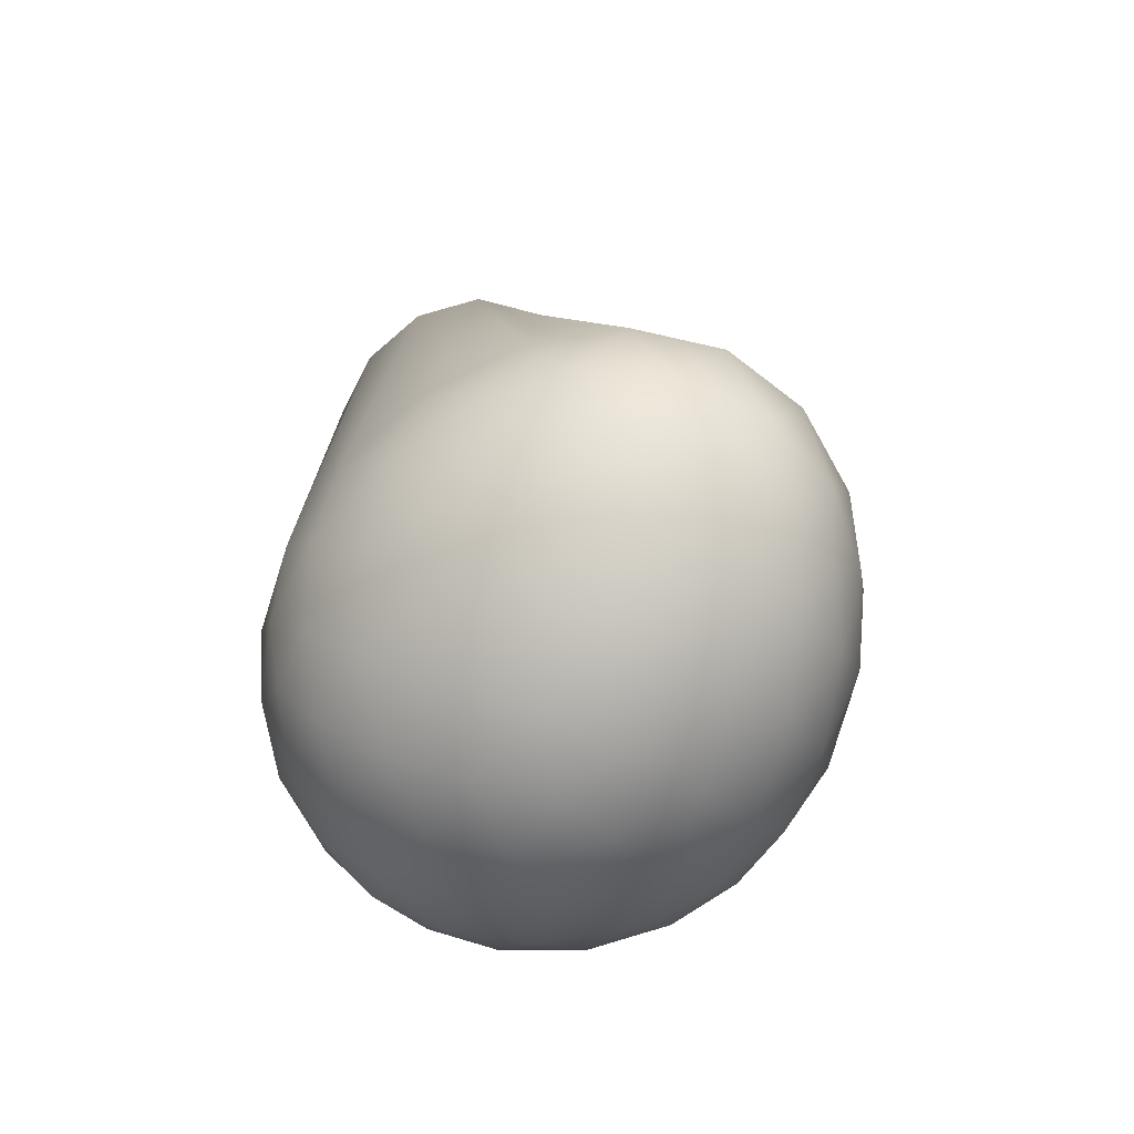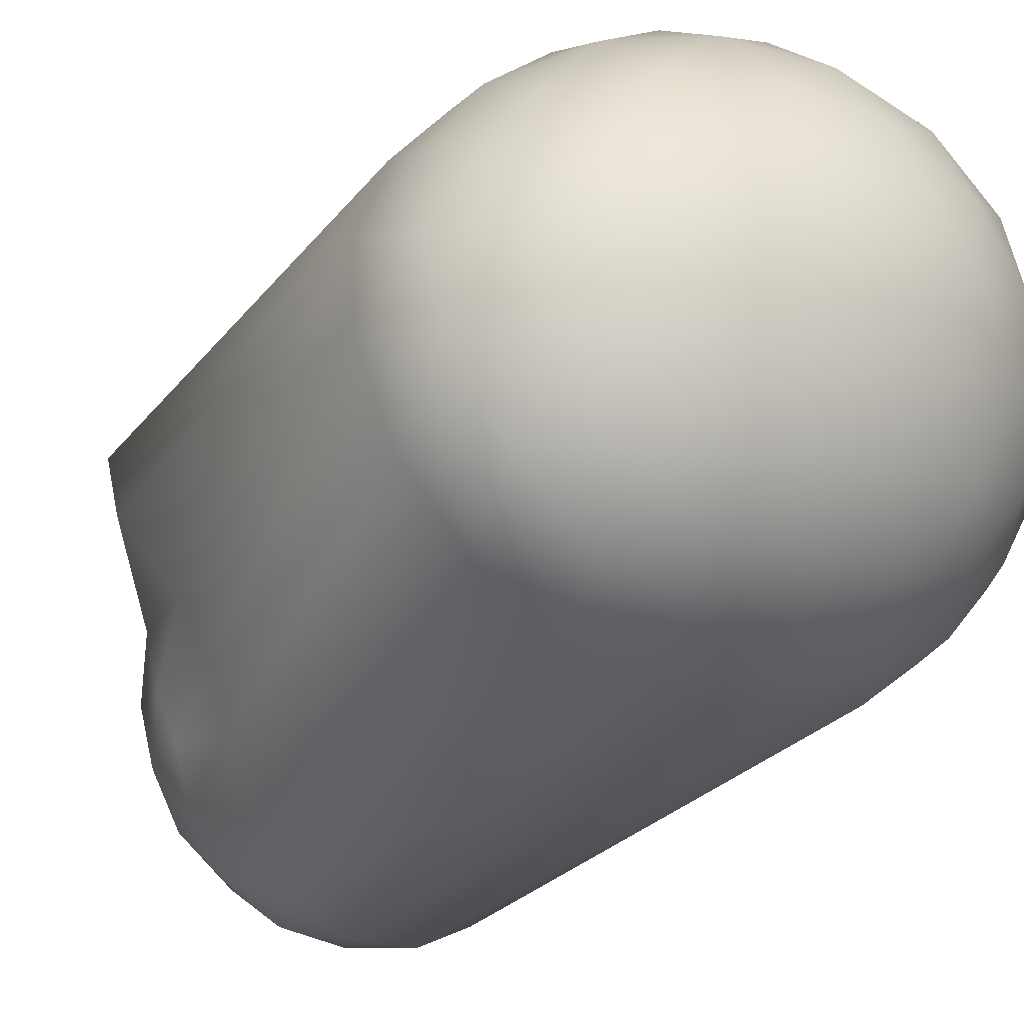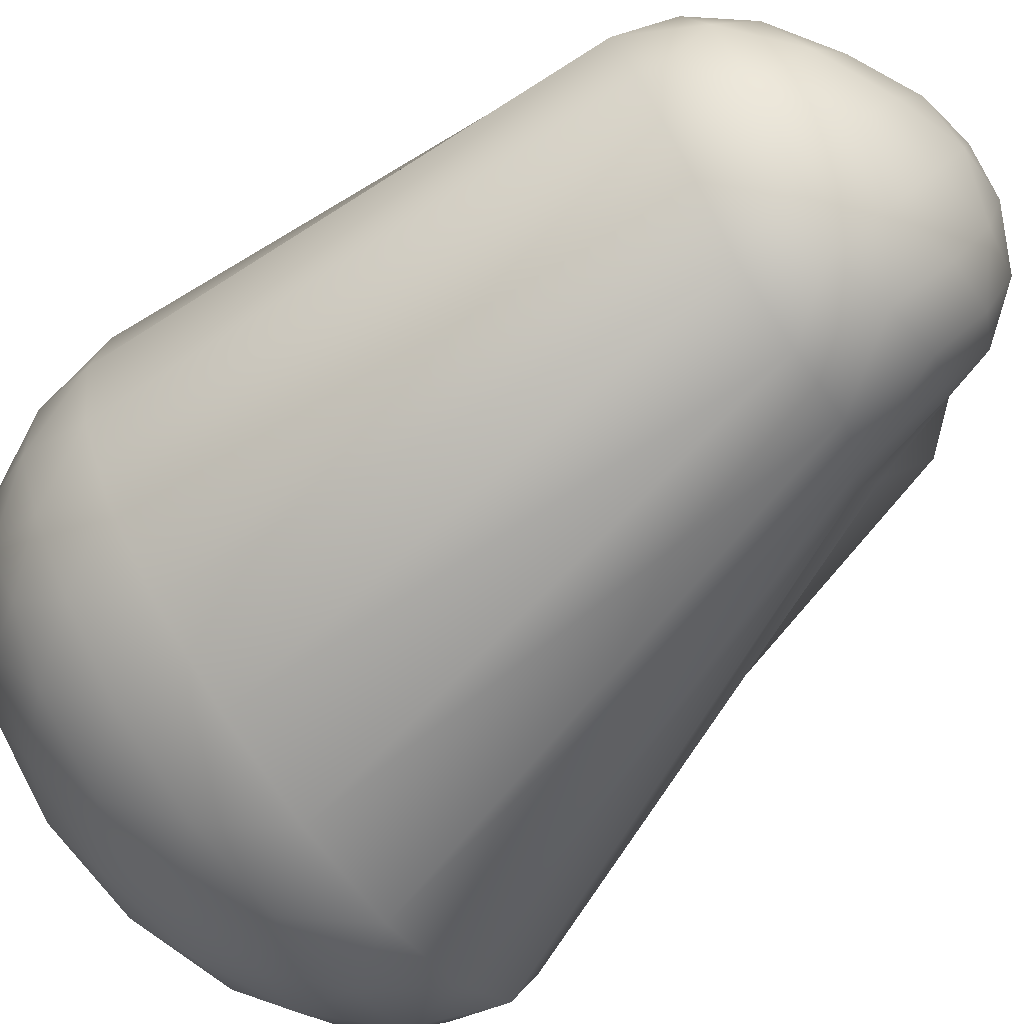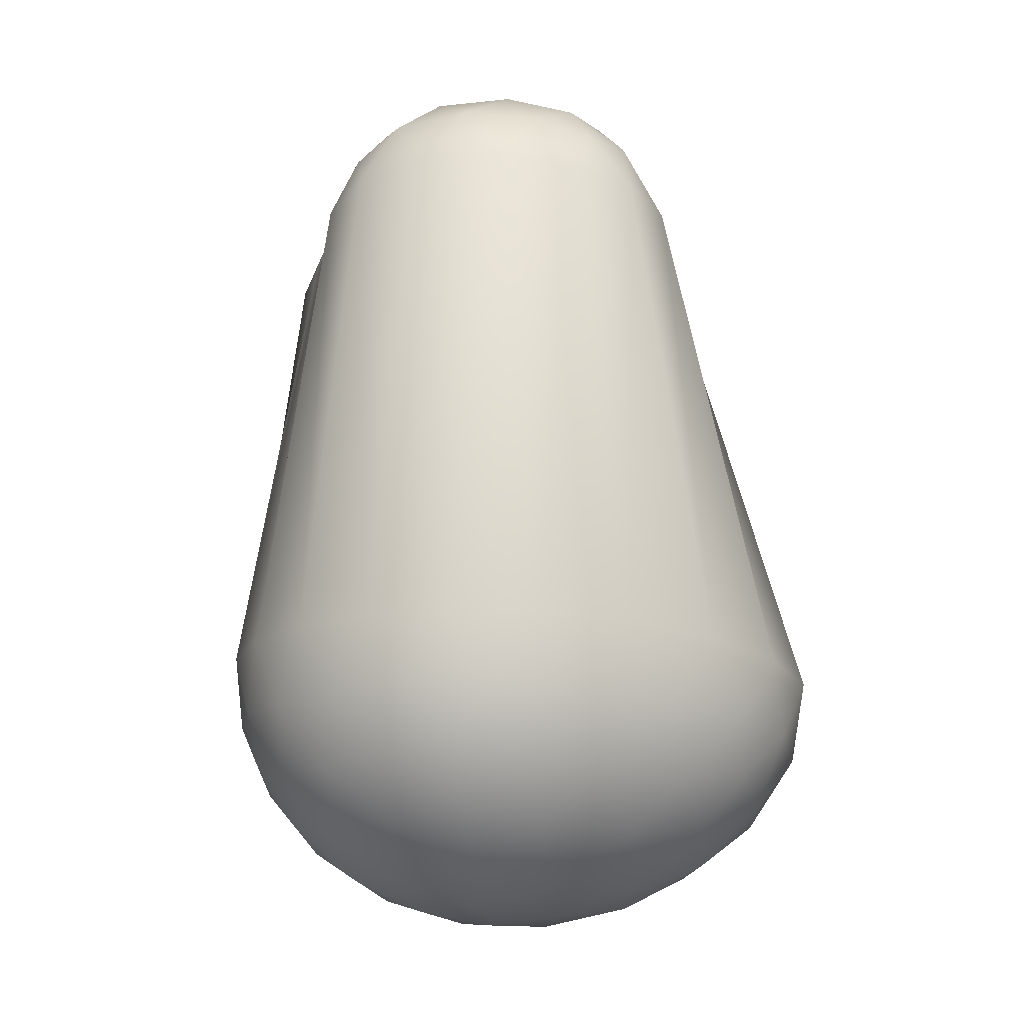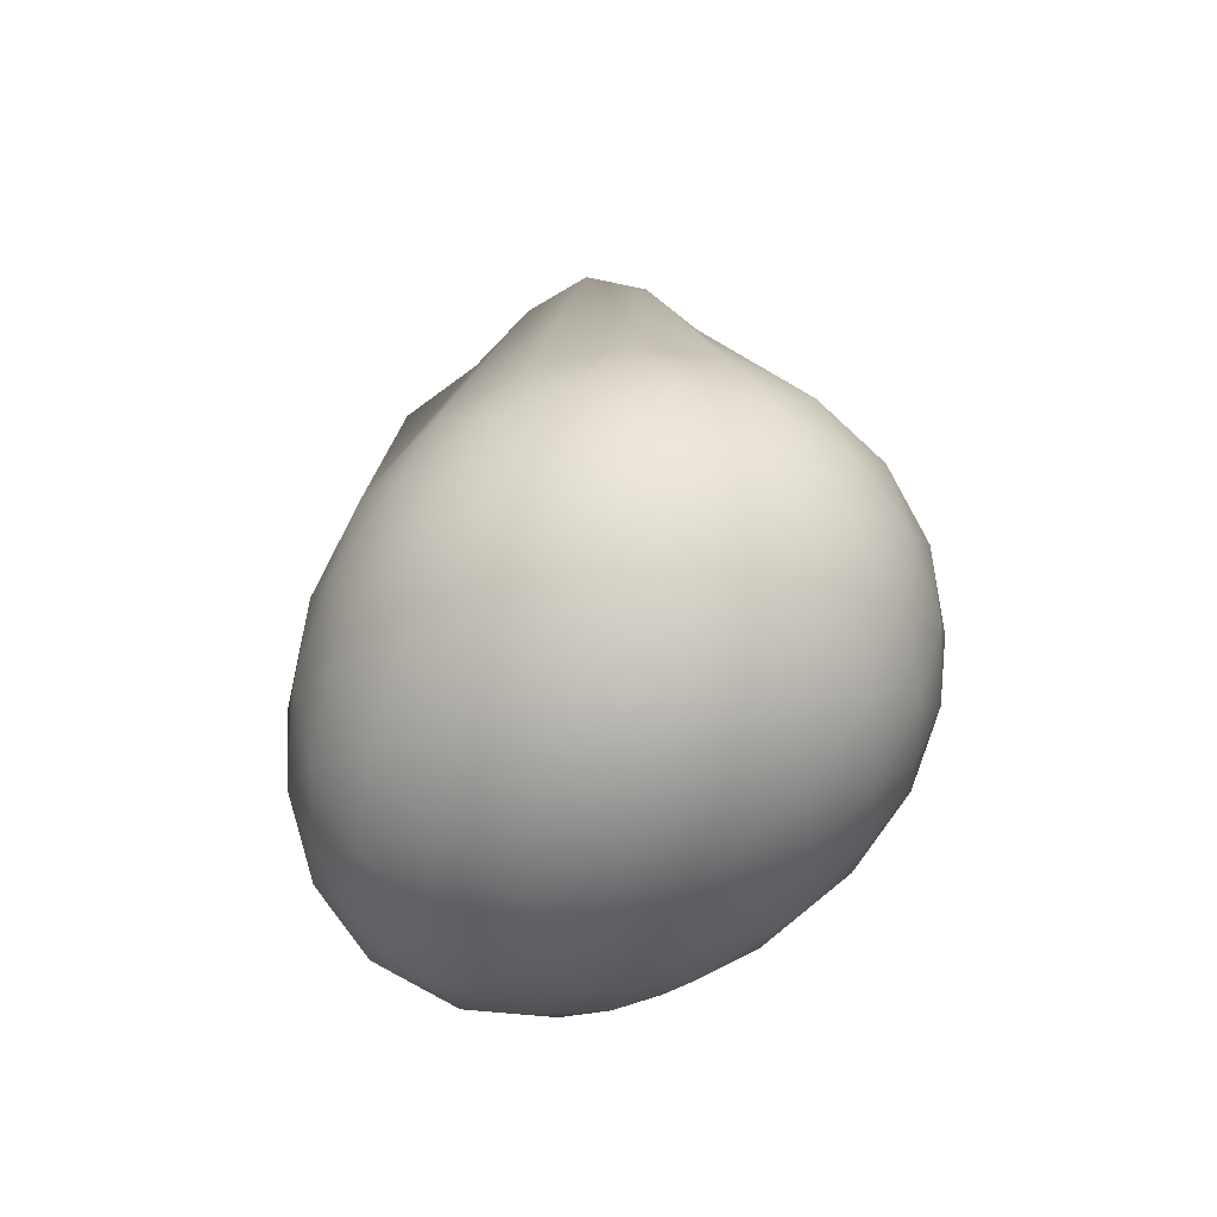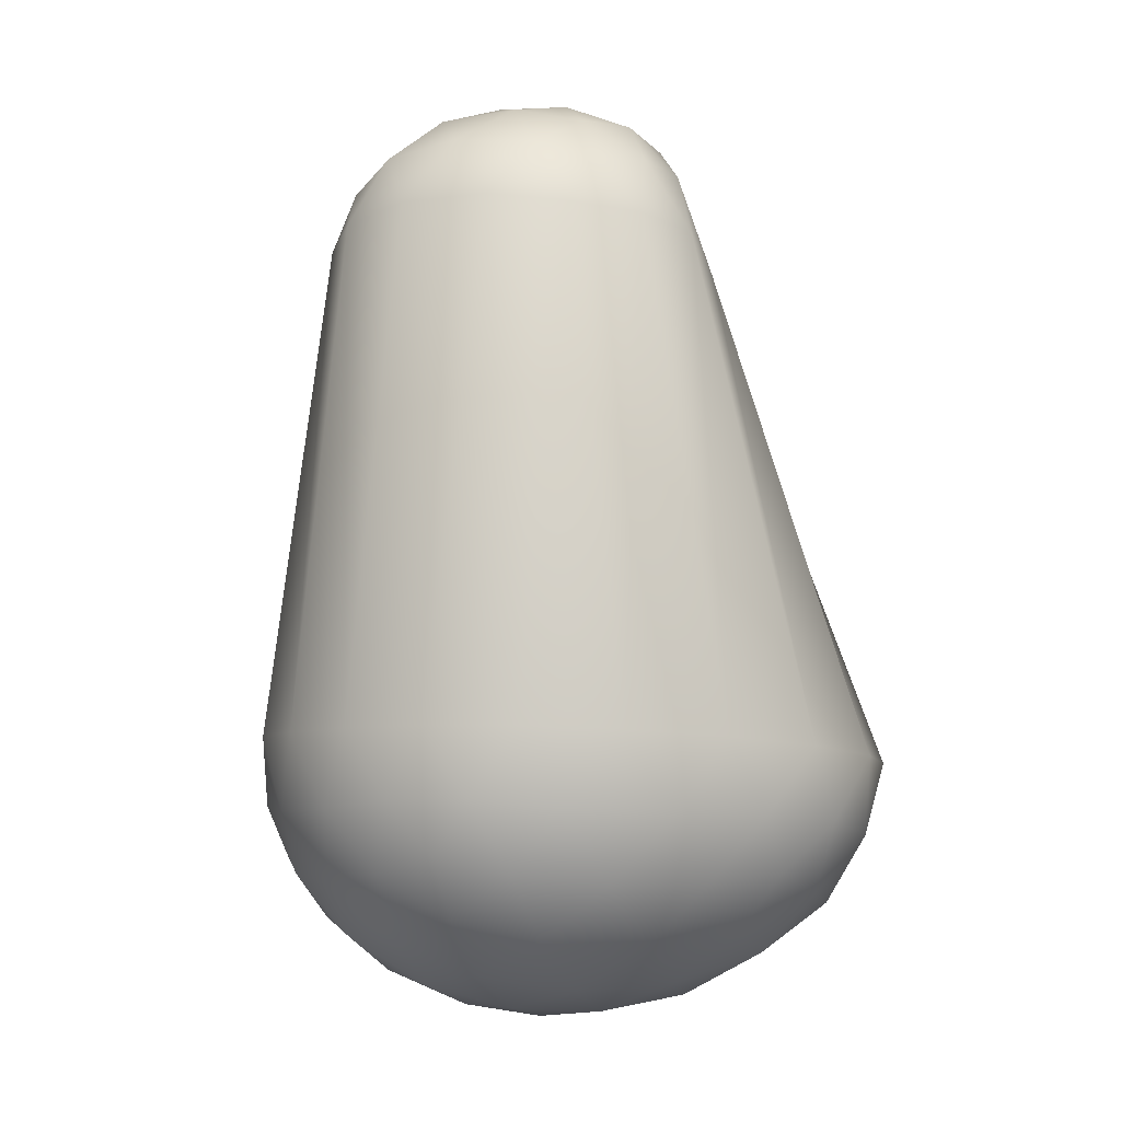
<metadata>
{"format":"obj","ext":"obj","renderer":"f3d","projection":"perspective","resolution":1024,"background":"white","views":[{"elev":-67.7,"azim":-152.6,"up":"+Y"},{"elev":-36.9,"azim":-37.8,"up":"+Z"},{"elev":-63.8,"azim":128.5,"up":"+Z"},{"elev":-17.2,"azim":132.6,"up":"+Y"},{"elev":-72.2,"azim":20.2,"up":"+Y"},{"elev":-7.7,"azim":145.9,"up":"+Y"}]}
</metadata>
<code>
o Icosphere_Icosphere.001
v -0.01011 -2.633 -0.01238
v 0.775 -2.051 0.5259
v -0.2738 -2.076 0.8463
v -1.083 -2.138 -0.1068
v -0.4045 -2.103 -0.972
v 0.774 -2.051 -0.5272
v 0.2693 0.3749 0.7913
v -0.5995 0.3737 0.46
v -0.4381 0.3467 -0.3832
v 0.286 0.4358 -0.8252
v 0.824 0.4066 -0.01746
v 0.01547 0.8245 -0.01433
v -0.2368 -2.29 0.7116
v -0.1714 -2.486 0.4938
v -0.08815 -2.603 0.2302
v 0.2213 -2.59 0.1452
v 0.4623 -2.463 0.3093
v 0.6565 -2.264 0.4433
v 0.5791 -2.109 0.6821
v 0.301 -2.138 0.8094
v -0.00703 -2.122 0.8634
v 0.8654 -2.105 -0.2951
v 0.9034 -2.129 0.000107
v 0.865 -2.105 0.2954
v 0.2144 -2.591 -0.1555
v 0.4565 -2.464 -0.3132
v 0.6539 -2.264 -0.445
v -0.9093 -2.341 -0.08279
v -0.6302 -2.518 -0.05381
v -0.3014 -2.616 -0.02829
v -0.515 -2.145 0.7028
v -0.7719 -2.188 0.463
v -0.9737 -2.182 0.1671
v -0.336 -2.31 -0.8091
v -0.2306 -2.497 -0.5576
v -0.1117 -2.607 -0.2676
v -1.037 -2.195 -0.3654
v -0.889 -2.211 -0.64
v -0.6542 -2.173 -0.854
v -0.09762 -2.14 -0.9461
v 0.2563 -2.146 -0.8491
v 0.566 -2.111 -0.6938
v 0.8484 0.2115 0.1152
v 1.006 -1.601 0.309
v 0.9149 -1.853 0.4429
v 0.9151 -1.853 -0.4429
v 1.006 -1.601 -0.309
v 0.9319 0.2415 -0.1528
v 0.1847 0.2156 0.9013
v 0.03879 -1.611 0.9998
v -0.133 -1.871 0.9539
v 0.7396 -1.854 0.6818
v 0.6409 -1.603 0.8091
v 0.387 0.1899 0.7803
v -0.8558 0.2022 0.4586
v -1.096 -1.673 0.2179
v -1.135 -1.937 0.04387
v -0.4437 -1.884 0.8557
v -0.6089 -1.635 0.7913
v -0.6663 0.2106 0.6294
v -0.4469 0.03767 -0.5236
v -0.7998 -1.674 -1
v -0.6106 -1.917 -1.023
v -1.181 -1.947 -0.2904
v -1.195 -1.693 -0.4868
v -0.5372 0.002352 -0.3148
v 0.4386 0.2473 -0.8567
v 0.6243 -1.606 -0.826
v 0.734 -1.855 -0.6879
v -0.2616 -1.897 -1.074
v -0.07011 -1.633 -1.102
v 0.1694 0.2314 -0.9256
v 0.6894 0.4025 0.1839
v 0.5271 0.3784 0.3943
v 0.3998 0.3817 0.6292
v 0.06085 0.4199 0.7688
v -0.18 0.4329 0.6713
v -0.3975 0.4099 0.5542
v -0.6157 0.394 0.2618
v -0.5547 0.3851 0.01056
v -0.5022 0.3796 -0.2134
v -0.3344 0.4173 -0.5343
v -0.1632 0.4732 -0.7036
v 0.0656 0.4769 -0.8078
v 0.483 0.4948 -0.7062
v 0.6832 0.5209 -0.4967
v 0.8136 0.4905 -0.2402
v 0.06953 0.7584 0.166
v 0.1288 0.6438 0.3759
v 0.2029 0.512 0.6169
v 0.6738 0.5756 -0.0227
v 0.4479 0.7085 -0.02754
v 0.2119 0.804 -0.02173
v -0.1322 0.7784 0.1053
v -0.2898 0.6749 0.2424
v -0.428 0.525 0.3578
v -0.1331 0.8084 -0.1314
v -0.2907 0.7183 -0.2606
v -0.3982 0.5538 -0.3516
v 0.08457 0.8247 -0.2121
v 0.1696 0.7518 -0.4532
v 0.2442 0.6239 -0.6802
v 0.3322 0.7675 -0.2513
v 0.5951 0.6674 -0.2614
v 0.4336 0.6784 -0.4975
v -0.08214 0.7653 -0.3779
v -0.00738 0.6588 -0.6178
v -0.2343 0.6333 -0.4994
v -0.3058 0.7171 -0.005746
v -0.4402 0.5854 -0.1224
v -0.4436 0.5657 0.1238
v -0.09171 0.6914 0.3262
v -0.2528 0.5803 0.4658
v -0.02882 0.566 0.5495
v 0.2882 0.6837 0.1832
v 0.3467 0.5364 0.4052
v 0.5057 0.5606 0.1891
v 0.8616 0.2763 -0.4253
v 0.8623 -1.602 -0.5895
v 0.6708 0.2763 -0.6881
v -0.09049 0.2075 -0.881
v -0.455 -1.654 -1.105
v -0.3095 0.1185 -0.7179
v -0.6559 0.03558 -0.09425
v -1.206 -1.687 -0.1378
v -0.8344 0.1422 0.2018
v -0.3419 0.2063 0.7241
v -0.2914 -1.621 0.9472
v -0.07206 0.2232 0.8536
v 0.5168 0.1639 0.5716
v 0.8637 -1.602 0.5878
v 0.6714 0.1766 0.334
v 0.304 -1.616 -1.003
v 0.4663 -1.888 -0.8784
v 0.1003 -1.903 -1.021
v -1.057 -1.688 -0.7869
v -0.8927 -1.96 -0.8644
v -1.102 -1.971 -0.5938
v -0.8877 -1.654 0.5397
v -0.9815 -1.947 0.3625
v -0.7254 -1.926 0.661
v 0.3579 -1.605 0.9513
v 0.1769 -1.888 0.9513
v 0.4955 -1.882 0.851
v 1.055 -1.601 0
v 1.002 -1.878 0.1625
v 1.002 -1.878 -0.1624
v 0.3792 -2.339 -0.6048
v 0.1303 -2.522 -0.4487
v 0.01529 -2.356 -0.7392
v -0.5853 -2.391 -0.6257
v -0.454 -2.553 -0.3212
v -0.7963 -2.403 -0.3583
v -0.7399 -2.392 0.2167
v -0.4133 -2.545 0.24
v -0.4916 -2.373 0.5081
v 0.7185 -2.33 -0.1623
v 0.7185 -2.33 0.1628
v 0.4832 -2.507 -0.000336
v 0.0728 -2.345 0.6874
v 0.1567 -2.517 0.4241
v 0.3994 -2.336 0.5882
f 1 16 15
f 2 18 24
f 1 15 30
f 1 30 36
f 1 36 25
f 2 24 45
f 3 21 51
f 4 33 57
f 5 39 63
f 6 42 69
f 2 45 52
f 3 51 58
f 4 57 64
f 5 63 70
f 6 69 46
f 7 75 90
f 8 78 96
f 9 81 99
f 10 84 102
f 11 87 91
f 93 100 12
f 92 103 93
f 91 104 92
f 93 103 100
f 103 101 100
f 92 104 103
f 104 105 103
f 103 105 101
f 105 102 101
f 91 87 104
f 87 86 104
f 104 86 105
f 86 85 105
f 105 85 102
f 85 10 102
f 100 97 12
f 101 106 100
f 102 107 101
f 100 106 97
f 106 98 97
f 101 107 106
f 107 108 106
f 106 108 98
f 108 99 98
f 102 84 107
f 84 83 107
f 107 83 108
f 83 82 108
f 108 82 99
f 82 9 99
f 97 94 12
f 98 109 97
f 99 110 98
f 97 109 94
f 109 95 94
f 98 110 109
f 110 111 109
f 109 111 95
f 111 96 95
f 99 81 110
f 81 80 110
f 110 80 111
f 80 79 111
f 111 79 96
f 79 8 96
f 94 88 12
f 95 112 94
f 96 113 95
f 94 112 88
f 112 89 88
f 95 113 112
f 113 114 112
f 112 114 89
f 114 90 89
f 96 78 113
f 78 77 113
f 113 77 114
f 77 76 114
f 114 76 90
f 76 7 90
f 88 93 12
f 89 115 88
f 90 116 89
f 88 115 93
f 115 92 93
f 89 116 115
f 116 117 115
f 115 117 92
f 117 91 92
f 90 75 116
f 75 74 116
f 116 74 117
f 74 73 117
f 117 73 91
f 73 11 91
f 48 87 11
f 47 118 48
f 46 119 47
f 48 118 87
f 118 86 87
f 47 119 118
f 119 120 118
f 118 120 86
f 120 85 86
f 46 69 119
f 69 68 119
f 119 68 120
f 68 67 120
f 120 67 85
f 67 10 85
f 72 84 10
f 71 121 72
f 70 122 71
f 72 121 84
f 121 83 84
f 71 122 121
f 122 123 121
f 121 123 83
f 123 82 83
f 70 63 122
f 63 62 122
f 122 62 123
f 62 61 123
f 123 61 82
f 61 9 82
f 66 81 9
f 65 124 66
f 64 125 65
f 66 124 81
f 124 80 81
f 65 125 124
f 125 126 124
f 124 126 80
f 126 79 80
f 64 57 125
f 57 56 125
f 125 56 126
f 56 55 126
f 126 55 79
f 55 8 79
f 60 78 8
f 59 127 60
f 58 128 59
f 60 127 78
f 127 77 78
f 59 128 127
f 128 129 127
f 127 129 77
f 129 76 77
f 58 51 128
f 51 50 128
f 128 50 129
f 50 49 129
f 129 49 76
f 49 7 76
f 54 75 7
f 53 130 54
f 52 131 53
f 54 130 75
f 130 74 75
f 53 131 130
f 131 132 130
f 130 132 74
f 132 73 74
f 52 45 131
f 45 44 131
f 131 44 132
f 44 43 132
f 132 43 73
f 43 11 73
f 67 72 10
f 68 133 67
f 69 134 68
f 67 133 72
f 133 71 72
f 68 134 133
f 134 135 133
f 133 135 71
f 135 70 71
f 69 42 134
f 42 41 134
f 134 41 135
f 41 40 135
f 135 40 70
f 40 5 70
f 61 66 9
f 62 136 61
f 63 137 62
f 61 136 66
f 136 65 66
f 62 137 136
f 137 138 136
f 136 138 65
f 138 64 65
f 63 39 137
f 39 38 137
f 137 38 138
f 38 37 138
f 138 37 64
f 37 4 64
f 55 60 8
f 56 139 55
f 57 140 56
f 55 139 60
f 139 59 60
f 56 140 139
f 140 141 139
f 139 141 59
f 141 58 59
f 57 33 140
f 33 32 140
f 140 32 141
f 32 31 141
f 141 31 58
f 31 3 58
f 49 54 7
f 50 142 49
f 51 143 50
f 49 142 54
f 142 53 54
f 50 143 142
f 143 144 142
f 142 144 53
f 144 52 53
f 51 21 143
f 21 20 143
f 143 20 144
f 20 19 144
f 144 19 52
f 19 2 52
f 43 48 11
f 44 145 43
f 45 146 44
f 43 145 48
f 145 47 48
f 44 146 145
f 146 147 145
f 145 147 47
f 147 46 47
f 45 24 146
f 24 23 146
f 146 23 147
f 23 22 147
f 147 22 46
f 22 6 46
f 27 42 6
f 26 148 27
f 25 149 26
f 27 148 42
f 148 41 42
f 26 149 148
f 149 150 148
f 148 150 41
f 150 40 41
f 25 36 149
f 36 35 149
f 149 35 150
f 35 34 150
f 150 34 40
f 34 5 40
f 34 39 5
f 35 151 34
f 36 152 35
f 34 151 39
f 151 38 39
f 35 152 151
f 152 153 151
f 151 153 38
f 153 37 38
f 36 30 152
f 30 29 152
f 152 29 153
f 29 28 153
f 153 28 37
f 28 4 37
f 28 33 4
f 29 154 28
f 30 155 29
f 28 154 33
f 154 32 33
f 29 155 154
f 155 156 154
f 154 156 32
f 156 31 32
f 30 15 155
f 15 14 155
f 155 14 156
f 14 13 156
f 156 13 31
f 13 3 31
f 22 27 6
f 23 157 22
f 24 158 23
f 22 157 27
f 157 26 27
f 23 158 157
f 158 159 157
f 157 159 26
f 159 25 26
f 24 18 158
f 18 17 158
f 158 17 159
f 17 16 159
f 159 16 25
f 16 1 25
f 13 21 3
f 14 160 13
f 15 161 14
f 13 160 21
f 160 20 21
f 14 161 160
f 161 162 160
f 160 162 20
f 162 19 20
f 15 16 161
f 16 17 161
f 161 17 162
f 17 18 162
f 162 18 19
f 18 2 19

</code>
